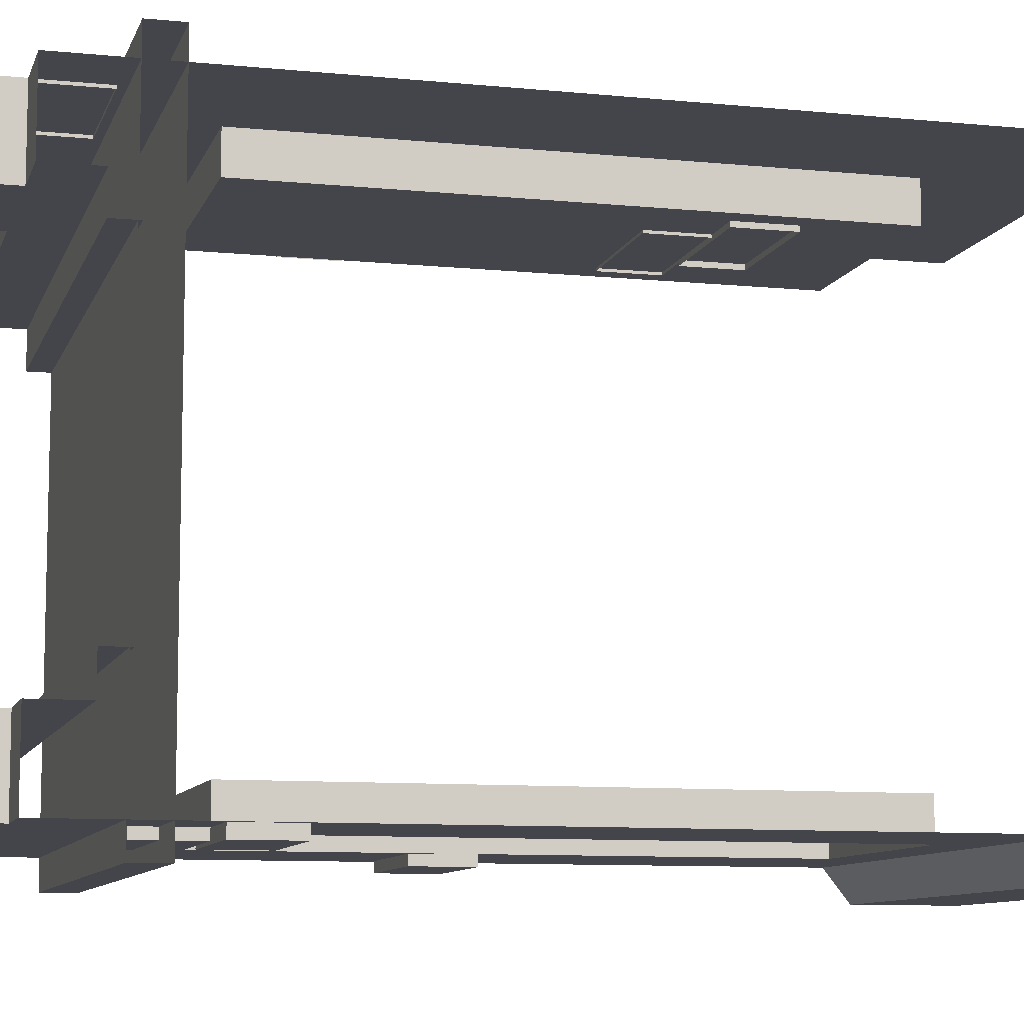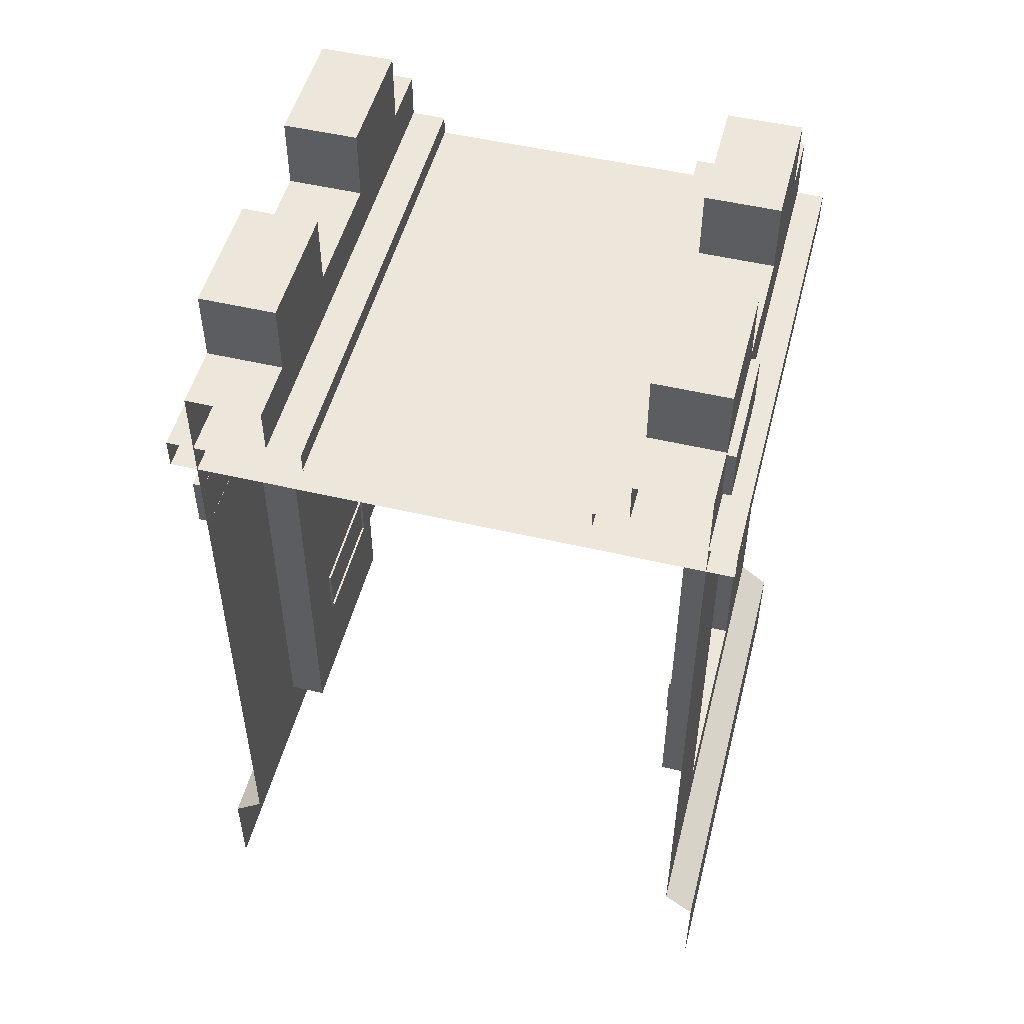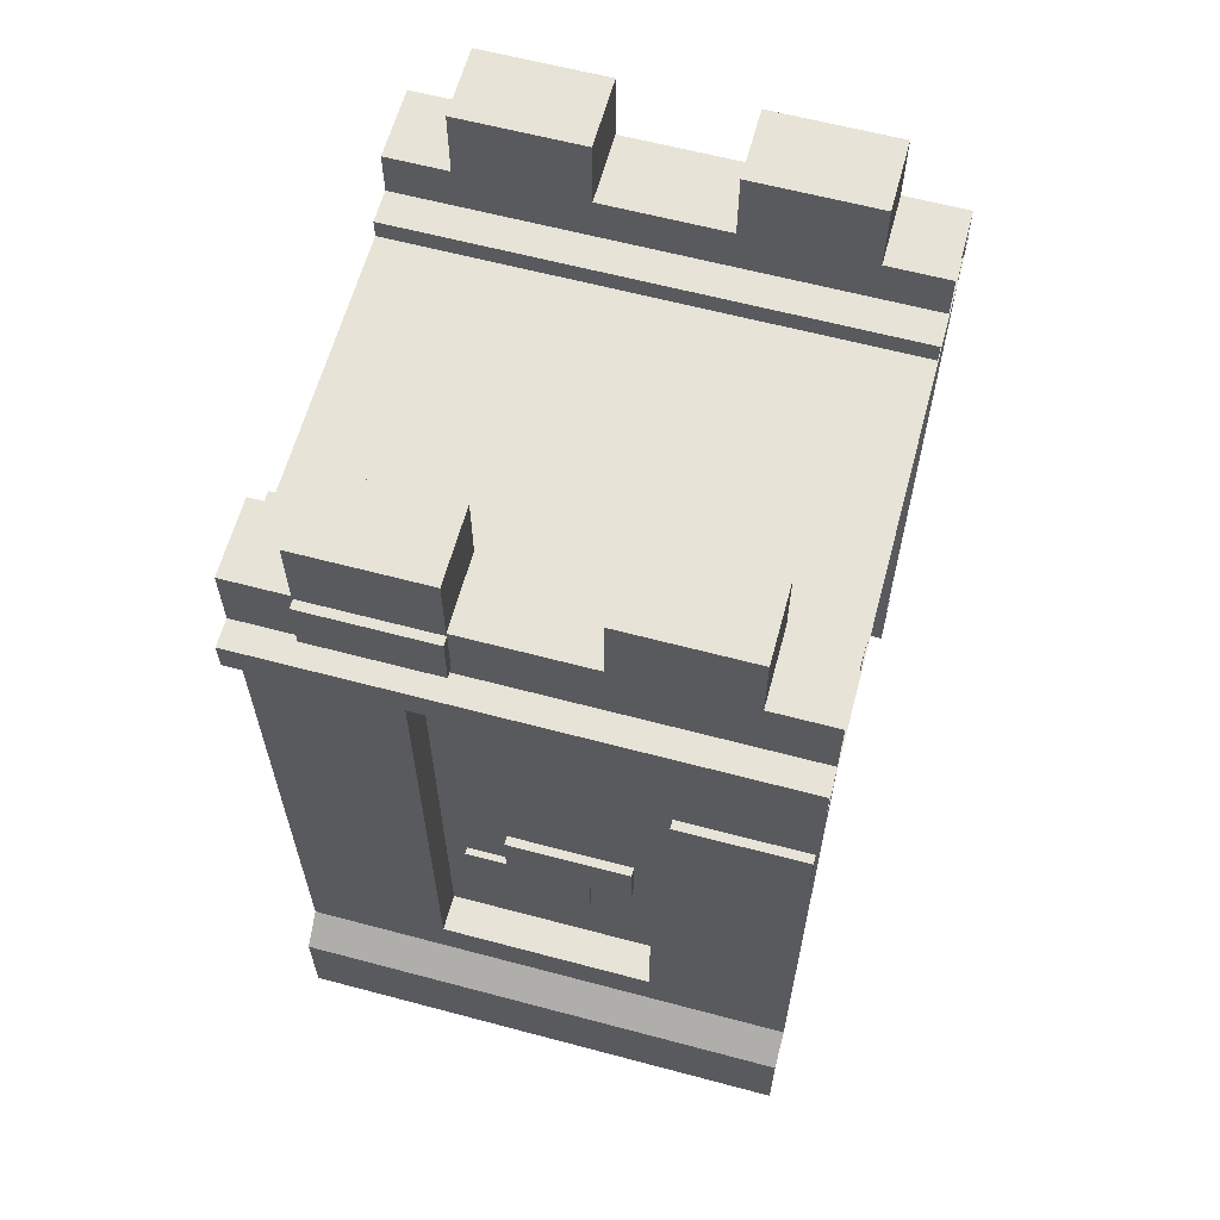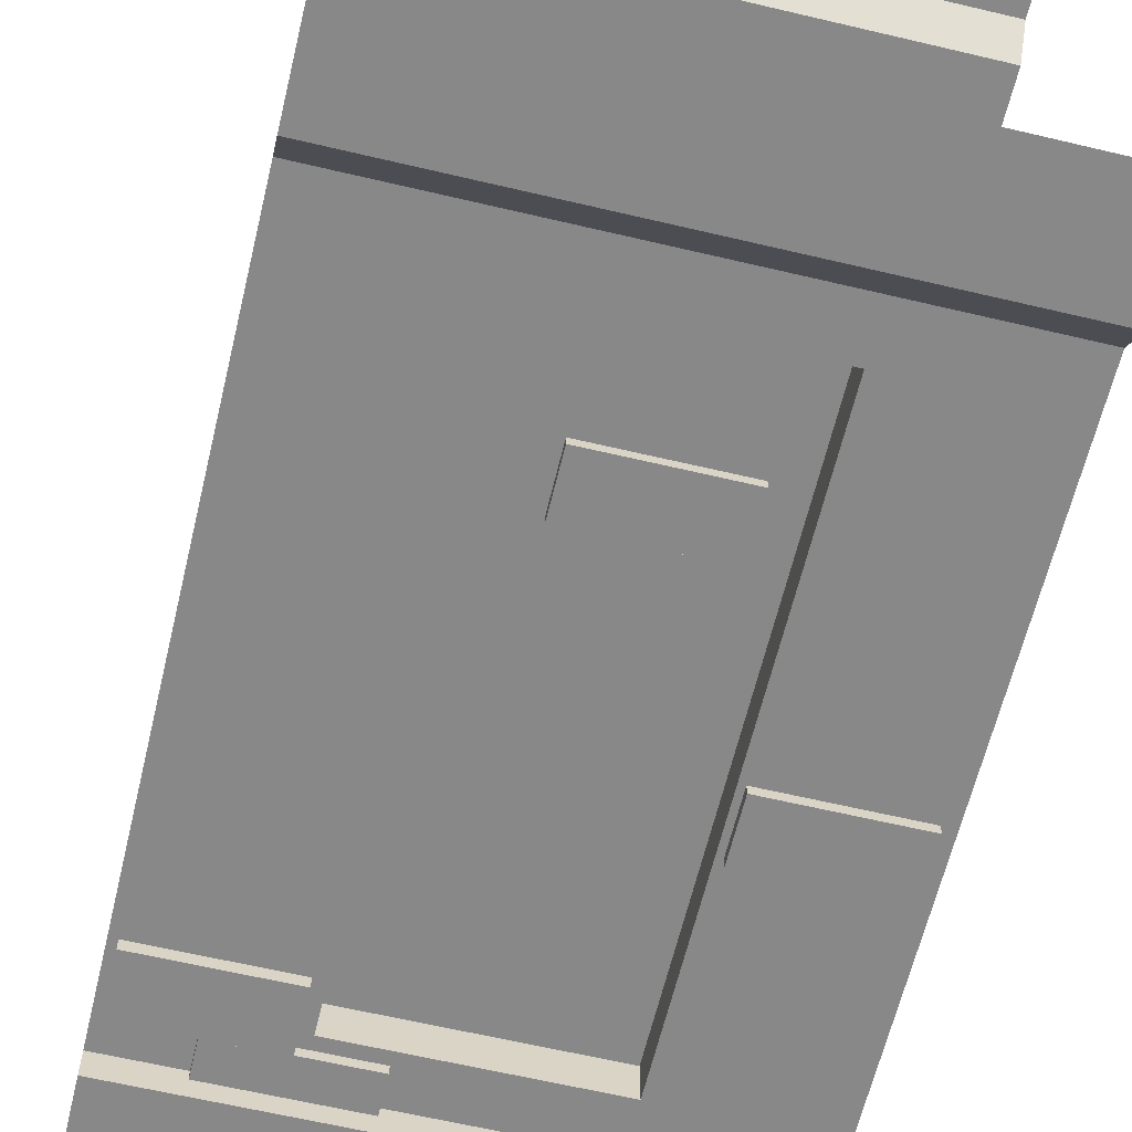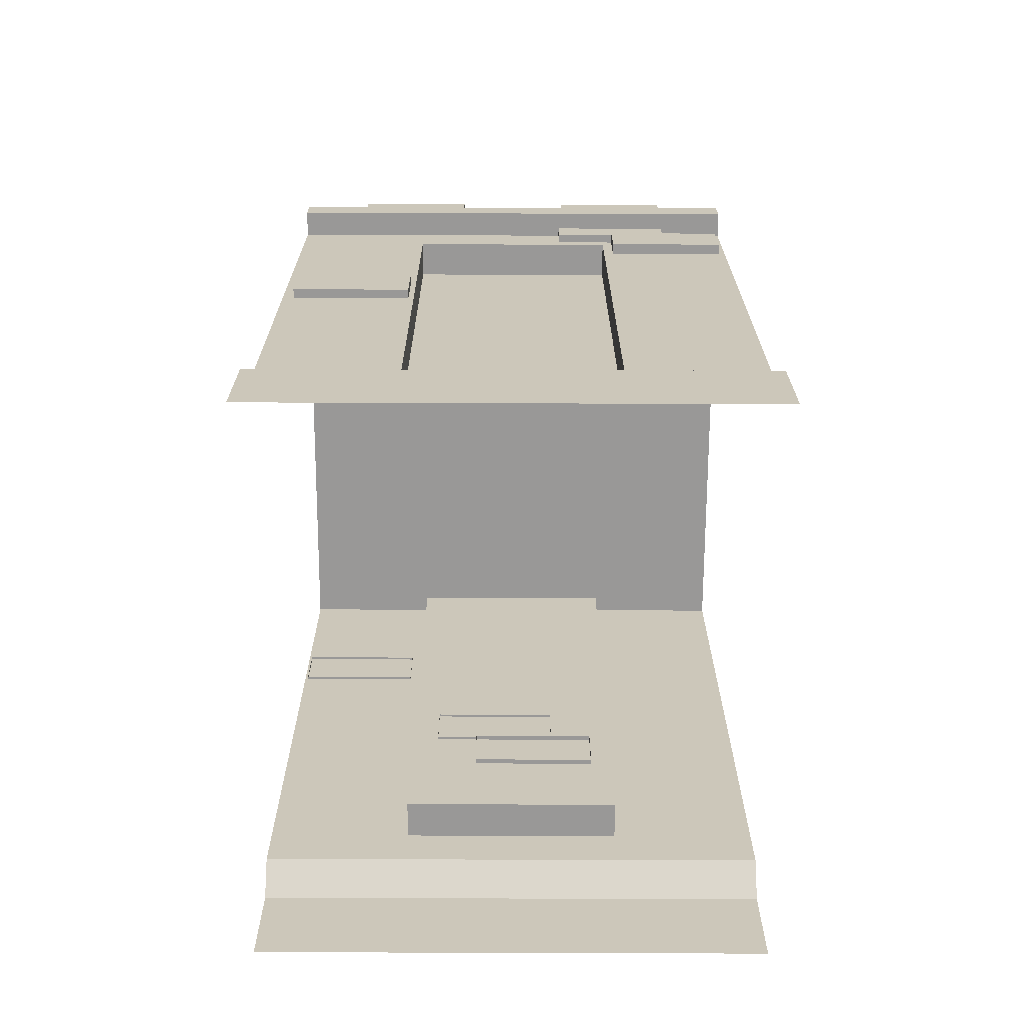
<metadata>
{"format":"obj","ext":"obj","renderer":"f3d","projection":"perspective","resolution":1024,"background":"white","views":[{"elev":-9.3,"azim":-104.9,"up":"+Z"},{"elev":51.0,"azim":-75.6,"up":"+Y"},{"elev":62.1,"azim":15.1,"up":"+Y"},{"elev":-62.8,"azim":-13.5,"up":"+Z"},{"elev":-68.7,"azim":179.8,"up":"+Y"}]}
</metadata>
<code>
g SF_Bld_Castle_Wall_02
v 0 6.252 0.273
v 0 6.564 0.273
v 5 6.564 0.273
v 5 6.252 0.273
v 0 6.564 0.273
v 0 6.564 -5.273
v 5 6.564 -5.273
v 5 6.564 0.273
v 0 6.564 -5.273
v 0 6.252 -5.273
v 5 6.252 -5.273
v 5 6.564 -5.273
v 0 6.252 -5.273
v 0 6.252 0.273
v 5 6.252 0.273
v 5 6.252 -5.273
v 3.578 5.793 -0.3718
v 3.578 0.4763 -0.3718
v 1.422 0.4763 -0.3718
v 1.422 5.793 -0.3718
v 1.422 5.793 -4.628
v 1.422 0.4763 -4.628
v 3.578 0.4763 -4.628
v 3.578 5.793 -4.628
v 1.875 7.968 -4.25
v 0.625 7.968 -4.25
v 0.625 7.968 -5
v 1.875 7.968 -5
v 1.875 7.968 0
v 0.625 7.968 0
v 0.625 7.968 -0.75
v 1.875 7.968 -0.75
v 4.375 7.968 -5
v 4.375 7.968 -4.25
v 3.125 7.968 -4.25
v 3.125 7.968 -5
v 4.375 7.968 -0.75
v 4.375 7.968 0
v 3.125 7.968 0
v 3.125 7.968 -0.75
v 0.625 6.768 -4.25
v 0 6.768 -4.25
v 0 7.239 -4.25
v 0.625 7.239 -4.25
v 1.875 7.239 -4.25
v 1.875 6.768 -4.25
v 1.875 7.968 -4.25
v 0.625 7.968 -4.25
v 3.125 7.239 -4.25
v 3.125 6.768 -4.25
v 4.375 7.239 -4.25
v 4.375 6.768 -4.25
v 4.375 7.968 -4.25
v 3.125 7.968 -4.25
v 5 7.239 -4.25
v 5 6.768 -4.25
v 0 7.239 -0.75
v 0 6.768 -0.75
v 0.625 6.768 -0.75
v 0.625 7.239 -0.75
v 1.875 6.768 -0.75
v 1.875 7.239 -0.75
v 3.125 6.768 -0.75
v 1.875 7.968 -0.75
v 0.625 7.968 -0.75
v 3.125 7.239 -0.75
v 4.375 6.768 -0.75
v 4.375 7.239 -0.75
v 5 7.239 -0.75
v 5 6.768 -0.75
v 4.375 7.968 -0.75
v 3.125 7.968 -0.75
v 0.625 7.239 0
v 0 7.239 0
v 0 7.239 -0.75
v 0.625 7.239 -0.75
v 0.625 7.239 -4.25
v 0 7.239 -4.25
v 0 7.239 -5
v 0.625 7.239 -5
v 3.125 7.239 0
v 1.875 7.239 0
v 1.875 7.239 -0.75
v 3.125 7.239 -0.75
v 1.875 7.239 -4.25
v 1.875 7.239 -5
v 3.125 7.239 -5
v 3.125 7.239 -4.25
v 4.375 7.239 -0.75
v 5 7.239 -0.75
v 5 7.239 0
v 4.375 7.239 0
v 4.375 7.239 -5
v 5 7.239 -5
v 5 7.239 -4.25
v 4.375 7.239 -4.25
v 1.875 7.239 -4.25
v 1.875 7.968 -4.25
v 1.875 7.968 -5
v 1.875 7.239 -5
v 1.875 7.968 -5
v 0.625 7.968 -5
v 0.625 7.239 -5
v 1.875 7.239 -5
v 1.422 5.793 -5
v 0 7.239 -5
v 0 0 -5
v 3.125 7.239 -5
v 1.422 0.4763 -5
v 5 0 -5
v 3.578 0.4763 -5
v 5 7.239 -5
v 3.578 5.793 -5
v 4.375 7.239 -5
v 4.375 7.968 -5
v 3.125 7.968 -5
v 0.625 7.239 -5
v 0.625 7.968 -5
v 0.625 7.968 -4.25
v 0.625 7.239 -4.25
v 1.875 7.239 0
v 1.875 7.968 0
v 1.875 7.968 -0.75
v 1.875 7.239 -0.75
v 0.625 7.239 -0.75
v 0.625 7.968 -0.75
v 0.625 7.968 0
v 0.625 7.239 0
v 1.875 7.968 0
v 0.625 7.239 0
v 0.625 7.968 0
v 1.875 7.239 0
v 1.422 5.793 0
v 0 7.239 0
v 3.125 7.239 0
v 1.422 0.4763 0
v 0 0 0
v 3.578 0.4763 0
v 5 0 0
v 3.578 5.793 0
v 5 7.239 0
v 4.375 7.239 0
v 4.375 7.968 0
v 3.125 7.968 0
v 4.375 7.239 0
v 4.375 7.968 0
v 4.375 7.968 -0.75
v 4.375 7.239 -0.75
v 3.125 7.239 -0.75
v 3.125 7.968 -0.75
v 3.125 7.968 0
v 3.125 7.239 0
v 4.375 7.239 -4.25
v 4.375 7.968 -4.25
v 4.375 7.968 -5
v 4.375 7.239 -5
v 3.125 7.239 -5
v 3.125 7.968 -5
v 3.125 7.968 -4.25
v 3.125 7.239 -4.25
v 0 6.768 -0.75
v 0 6.768 -1.097
v 5 6.768 -1.097
v 5 6.768 -0.75
v 0.625 6.768 -0.75
v 1.875 6.768 -0.75
v 3.125 6.768 -0.75
v 4.375 6.768 -0.75
v 0 6.768 -3.903
v 0 6.768 -4.25
v 0.625 6.768 -4.25
v 1.875 6.768 -4.25
v 3.125 6.768 -4.25
v 4.375 6.768 -4.25
v 5 6.768 -4.25
v 5 6.768 -3.903
v 5 6.768 -3.903
v 5 6.533 -3.903
v 0 6.533 -3.903
v 0 6.768 -3.903
v 0 6.768 -1.097
v 0 6.533 -1.097
v 5 6.533 -1.097
v 5 6.768 -1.097
v 5 0 0
v 5 -0.2441 0.3077
v 0 -0.2441 0.3077
v 0 0 0
v 0 -0.2441 -5.308
v 0 -1.22 -5.308
v 5 -1.22 -5.308
v 5 -0.2441 -5.308
v 5 -0.2441 0.3077
v 5 -1.22 0.3077
v 0 -1.22 0.3077
v 0 -0.2441 0.3077
v 0 0 -5
v 0 -0.2441 -5.308
v 5 -0.2441 -5.308
v 5 0 -5
v 3.578 5.793 0
v 3.578 5.793 -0.3718
v 1.422 5.793 -0.3718
v 1.422 5.793 0
v 1.422 5.793 0
v 1.422 5.793 -0.3718
v 1.422 0.4763 -0.3718
v 1.422 0.4763 0
v 1.422 0.4763 0
v 1.422 0.4763 -0.3718
v 3.578 0.4763 -0.3718
v 3.578 0.4763 0
v 3.578 0.4763 0
v 3.578 0.4763 -0.3718
v 3.578 5.793 -0.3718
v 3.578 5.793 0
v 1.422 5.793 -5
v 1.422 5.793 -4.628
v 3.578 5.793 -4.628
v 3.578 5.793 -5
v 3.578 5.793 -5
v 3.578 5.793 -4.628
v 3.578 0.4763 -4.628
v 3.578 0.4763 -5
v 3.578 0.4763 -5
v 3.578 0.4763 -4.628
v 1.422 0.4763 -4.628
v 1.422 0.4763 -5
v 1.422 0.4763 -5
v 1.422 0.4763 -4.628
v 1.422 5.793 -4.628
v 1.422 5.793 -5
v 3.724 4.186 0.08904
v 3.724 4.738 0.08904
v 4.969 4.738 0.08904
v 4.969 4.186 0.08904
v 3.724 4.738 0.08904
v 3.724 4.738 -0.0264
v 4.969 4.738 -0.0264
v 4.969 4.738 0.08904
v 3.724 4.186 -0.0264
v 3.724 4.186 0.08904
v 4.969 4.186 0.08904
v 4.969 4.186 -0.0264
v 4.969 4.186 0.08904
v 4.969 4.738 0.08904
v 4.969 4.738 -0.0264
v 4.969 4.186 -0.0264
v 3.724 4.186 -0.0264
v 3.724 4.738 -0.0264
v 3.724 4.738 0.08904
v 3.724 4.186 0.08904
v 3.288 1.471 -4.721
v 3.288 2.023 -4.721
v 2.044 2.023 -4.721
v 2.044 1.471 -4.721
v 3.288 2.023 -4.721
v 3.288 2.023 -4.605
v 2.044 2.023 -4.605
v 2.044 2.023 -4.721
v 3.288 1.471 -4.605
v 3.288 1.471 -4.721
v 2.044 1.471 -4.721
v 2.044 1.471 -4.605
v 2.044 1.471 -4.721
v 2.044 2.023 -4.721
v 2.044 2.023 -4.605
v 2.044 1.471 -4.605
v 3.288 1.471 -4.605
v 3.288 2.023 -4.605
v 3.288 2.023 -4.721
v 3.288 1.471 -4.721
v 0.6342 6.644 0.08904
v 0.6342 7.195 0.08904
v 1.879 7.195 0.08904
v 1.879 6.644 0.08904
v 0.6342 7.195 0.08904
v 0.6342 7.195 -0.0264
v 1.879 7.195 -0.0264
v 1.879 7.195 0.08904
v 0.6342 6.644 -0.0264
v 0.6342 6.644 0.08904
v 1.879 6.644 0.08904
v 1.879 6.644 -0.0264
v 1.879 6.644 0.08904
v 1.879 7.195 0.08904
v 1.879 7.195 -0.0264
v 1.879 6.644 -0.0264
v 0.6342 6.644 -0.0264
v 0.6342 7.195 -0.0264
v 0.6342 7.195 0.08904
v 0.6342 6.644 0.08904
v 1.64 1.364 -0.305
v 1.64 1.916 -0.305
v 2.884 1.916 -0.305
v 2.884 1.364 -0.305
v 1.64 1.916 -0.305
v 1.64 1.916 -0.4205
v 2.884 1.916 -0.4205
v 2.884 1.916 -0.305
v 1.64 1.364 -0.4205
v 1.64 1.364 -0.305
v 2.884 1.364 -0.305
v 2.884 1.364 -0.4205
v 2.884 1.364 -0.305
v 2.884 1.916 -0.305
v 2.884 1.916 -0.4205
v 2.884 1.364 -0.4205
v 1.64 1.364 -0.4205
v 1.64 1.916 -0.4205
v 1.64 1.916 -0.305
v 1.64 1.364 -0.305
v 2.064 1.917 -0.2811
v 2.064 2.468 -0.2811
v 3.308 2.468 -0.2811
v 3.308 1.917 -0.2811
v 2.064 2.468 -0.2811
v 2.064 2.468 -0.3966
v 3.308 2.468 -0.3966
v 3.308 2.468 -0.2811
v 2.064 1.917 -0.3966
v 2.064 1.917 -0.2811
v 3.308 1.917 -0.2811
v 3.308 1.917 -0.3966
v 3.308 1.917 -0.2811
v 3.308 2.468 -0.2811
v 3.308 2.468 -0.3966
v 3.308 1.917 -0.3966
v 2.064 1.917 -0.3966
v 2.064 2.468 -0.3966
v 2.064 2.468 -0.2811
v 2.064 1.917 -0.2811
v 1.316 5.359 -5.114
v 1.316 5.91 -5.114
v 0.07203 5.91 -5.114
v 0.07203 5.359 -5.114
v 1.316 5.91 -5.114
v 1.316 5.91 -4.998
v 0.07203 5.91 -4.998
v 0.07203 5.91 -5.114
v 1.316 5.359 -4.998
v 1.316 5.359 -5.114
v 0.07203 5.359 -5.114
v 0.07203 5.359 -4.998
v 0.07203 5.359 -5.114
v 0.07203 5.91 -5.114
v 0.07203 5.91 -4.998
v 0.07203 5.359 -4.998
v 1.316 5.359 -4.998
v 1.316 5.91 -4.998
v 1.316 5.91 -5.114
v 1.316 5.359 -5.114
v 1.942 5.911 -5.09
v 1.942 6.462 -5.09
v 0.6973 6.462 -5.09
v 0.6973 5.911 -5.09
v 1.942 6.462 -5.09
v 1.942 6.462 -4.974
v 0.6973 6.462 -4.974
v 0.6973 6.462 -5.09
v 1.942 5.911 -4.974
v 1.942 5.911 -5.09
v 0.6973 5.911 -5.09
v 0.6973 5.911 -4.974
v 0.6973 5.911 -5.09
v 0.6973 6.462 -5.09
v 0.6973 6.462 -4.974
v 0.6973 5.911 -4.974
v 1.942 5.911 -4.974
v 1.942 6.462 -4.974
v 1.942 6.462 -5.09
v 1.942 5.911 -5.09
v 4.88 3.343 -5.097
v 4.88 3.894 -5.097
v 3.636 3.894 -5.097
v 3.636 3.343 -5.097
v 4.88 3.894 -5.097
v 4.88 3.894 -4.982
v 3.636 3.894 -4.982
v 3.636 3.894 -5.097
v 4.88 3.343 -4.982
v 4.88 3.343 -5.097
v 3.636 3.343 -5.097
v 3.636 3.343 -4.982
v 3.636 3.343 -5.097
v 3.636 3.894 -5.097
v 3.636 3.894 -4.982
v 3.636 3.343 -4.982
v 4.88 3.343 -4.982
v 4.88 3.894 -4.982
v 4.88 3.894 -5.097
v 4.88 3.343 -5.097
g SF_Bld_Castle_Wall_02_0
f 3 2 1
f 4 3 1
f 7 6 5
f 8 7 5
f 11 10 9
f 12 11 9
f 15 14 13
f 16 15 13
f 19 18 17
f 20 19 17
f 23 22 21
f 24 23 21
f 27 26 25
f 28 27 25
f 31 30 29
f 32 31 29
f 35 34 33
f 36 35 33
f 39 38 37
f 40 39 37
f 43 42 41
f 44 43 41
f 45 44 41
f 46 45 41
f 44 45 47
f 48 44 47
f 49 45 46
f 50 49 46
f 51 49 50
f 52 51 50
f 49 51 53
f 54 49 53
f 51 52 55
f 52 56 55
f 59 58 57
f 60 59 57
f 59 60 61
f 60 62 61
f 61 62 63
f 62 60 64
f 60 65 64
f 62 66 63
f 63 66 67
f 66 68 67
f 68 69 67
f 69 70 67
f 68 66 71
f 66 72 71
f 75 74 73
f 76 75 73
f 79 78 77
f 80 79 77
f 83 82 81
f 84 83 81
f 87 86 85
f 88 87 85
f 91 90 89
f 92 91 89
f 95 94 93
f 96 95 93
f 99 98 97
f 100 99 97
f 103 102 101
f 104 103 101
f 105 103 104
f 105 106 103
f 106 105 107
f 105 104 108
f 105 109 107
f 107 109 110
f 109 111 110
f 110 111 112
f 111 113 112
f 113 105 108
f 114 112 113
f 113 108 114
f 114 108 115
f 108 116 115
f 119 118 117
f 120 119 117
f 123 122 121
f 124 123 121
f 127 126 125
f 128 127 125
f 131 130 129
f 130 132 129
f 132 130 133
f 130 134 133
f 135 132 133
f 136 133 134
f 137 136 134
f 138 136 137
f 139 138 137
f 140 138 139
f 135 133 140
f 141 140 139
f 140 141 142
f 142 135 140
f 135 142 143
f 144 135 143
f 147 146 145
f 148 147 145
f 151 150 149
f 152 151 149
f 155 154 153
f 156 155 153
f 159 158 157
f 160 159 157
f 163 162 161
f 161 164 163
f 161 165 164
f 165 166 164
f 166 167 164
f 167 168 164
f 171 170 169
f 169 172 171
f 169 173 172
f 169 174 173
f 169 175 174
f 169 176 175
f 179 178 177
f 180 179 177
f 183 182 181
f 184 183 181
f 187 186 185
f 188 187 185
f 191 190 189
f 192 191 189
f 195 194 193
f 196 195 193
f 199 198 197
f 200 199 197
f 203 202 201
f 204 203 201
f 207 206 205
f 208 207 205
f 211 210 209
f 212 211 209
f 215 214 213
f 216 215 213
f 219 218 217
f 220 219 217
f 223 222 221
f 224 223 221
f 227 226 225
f 228 227 225
f 231 230 229
f 232 231 229
f 235 234 233
f 236 235 233
f 239 238 237
f 240 239 237
f 243 242 241
f 244 243 241
f 247 246 245
f 248 247 245
f 251 250 249
f 252 251 249
f 255 254 253
f 256 255 253
f 259 258 257
f 260 259 257
f 263 262 261
f 264 263 261
f 267 266 265
f 268 267 265
f 271 270 269
f 272 271 269
f 275 274 273
f 276 275 273
f 279 278 277
f 280 279 277
f 283 282 281
f 284 283 281
f 287 286 285
f 288 287 285
f 291 290 289
f 292 291 289
f 295 294 293
f 296 295 293
f 299 298 297
f 300 299 297
f 303 302 301
f 304 303 301
f 307 306 305
f 308 307 305
f 311 310 309
f 312 311 309
f 315 314 313
f 316 315 313
f 319 318 317
f 320 319 317
f 323 322 321
f 324 323 321
f 327 326 325
f 328 327 325
f 331 330 329
f 332 331 329
f 335 334 333
f 336 335 333
f 339 338 337
f 340 339 337
f 343 342 341
f 344 343 341
f 347 346 345
f 348 347 345
f 351 350 349
f 352 351 349
f 355 354 353
f 356 355 353
f 359 358 357
f 360 359 357
f 363 362 361
f 364 363 361
f 367 366 365
f 368 367 365
f 371 370 369
f 372 371 369
f 375 374 373
f 376 375 373
f 379 378 377
f 380 379 377
f 383 382 381
f 384 383 381
f 387 386 385
f 388 387 385
f 391 390 389
f 392 391 389

</code>
